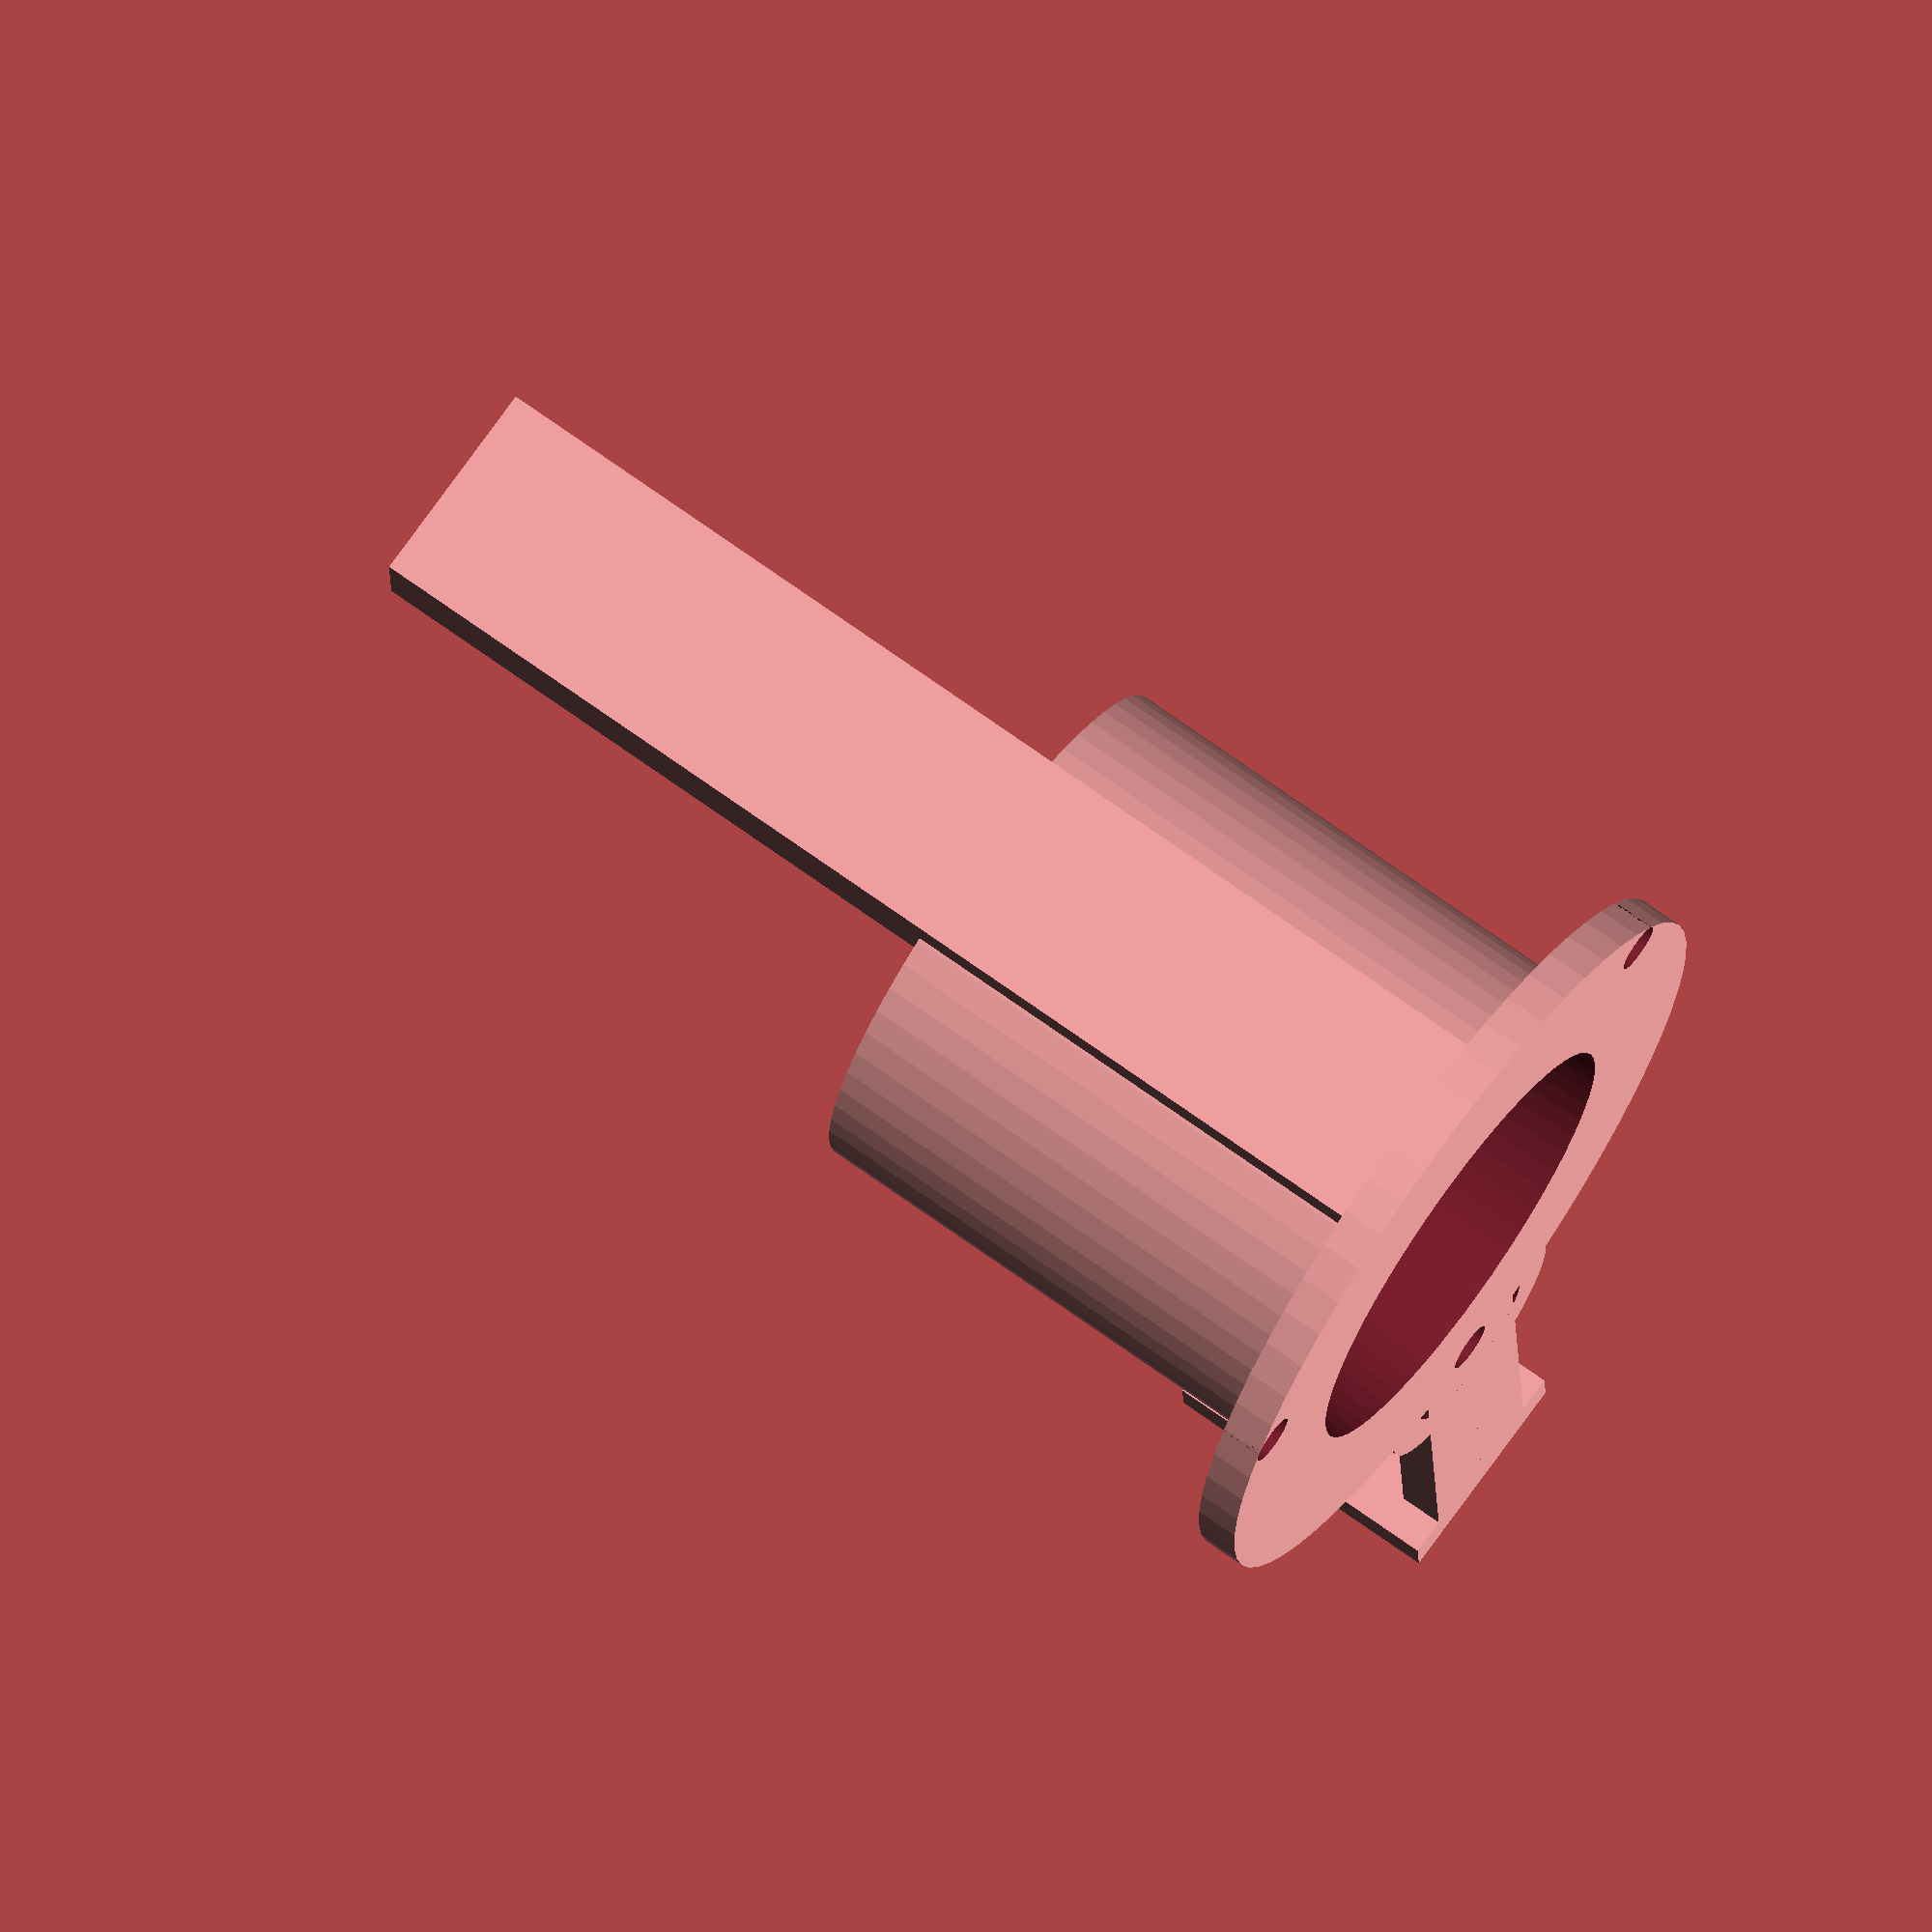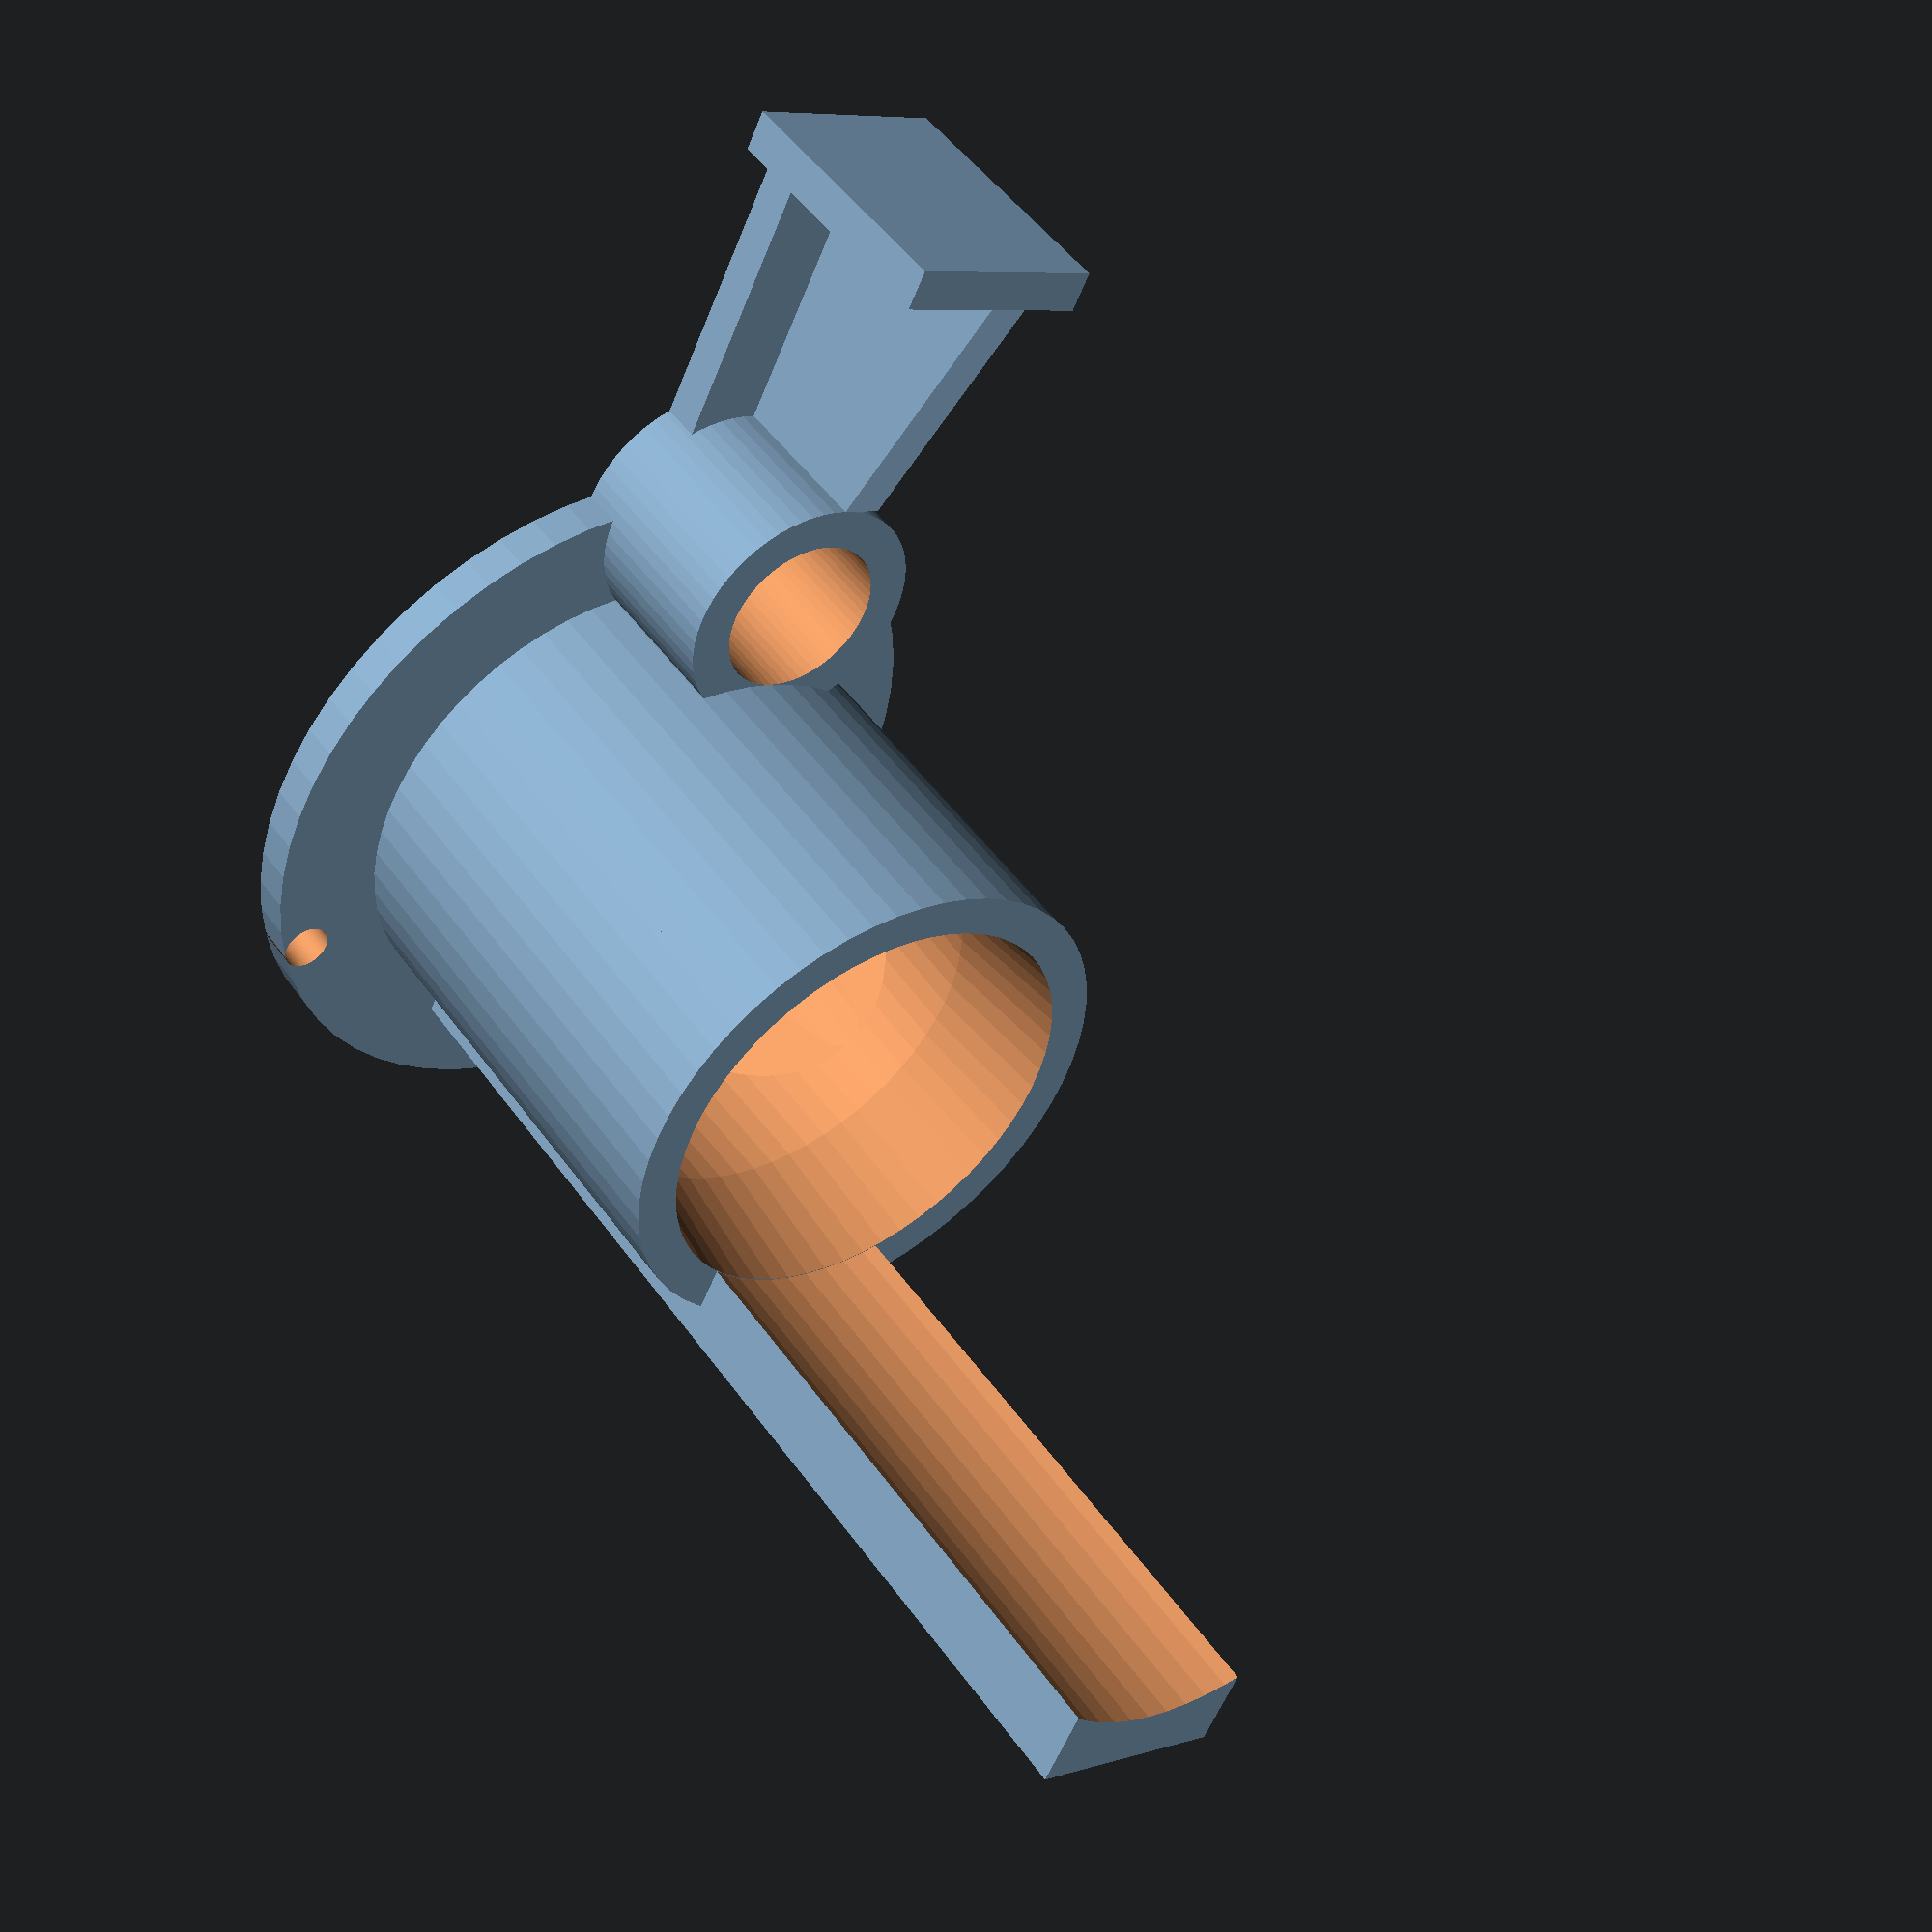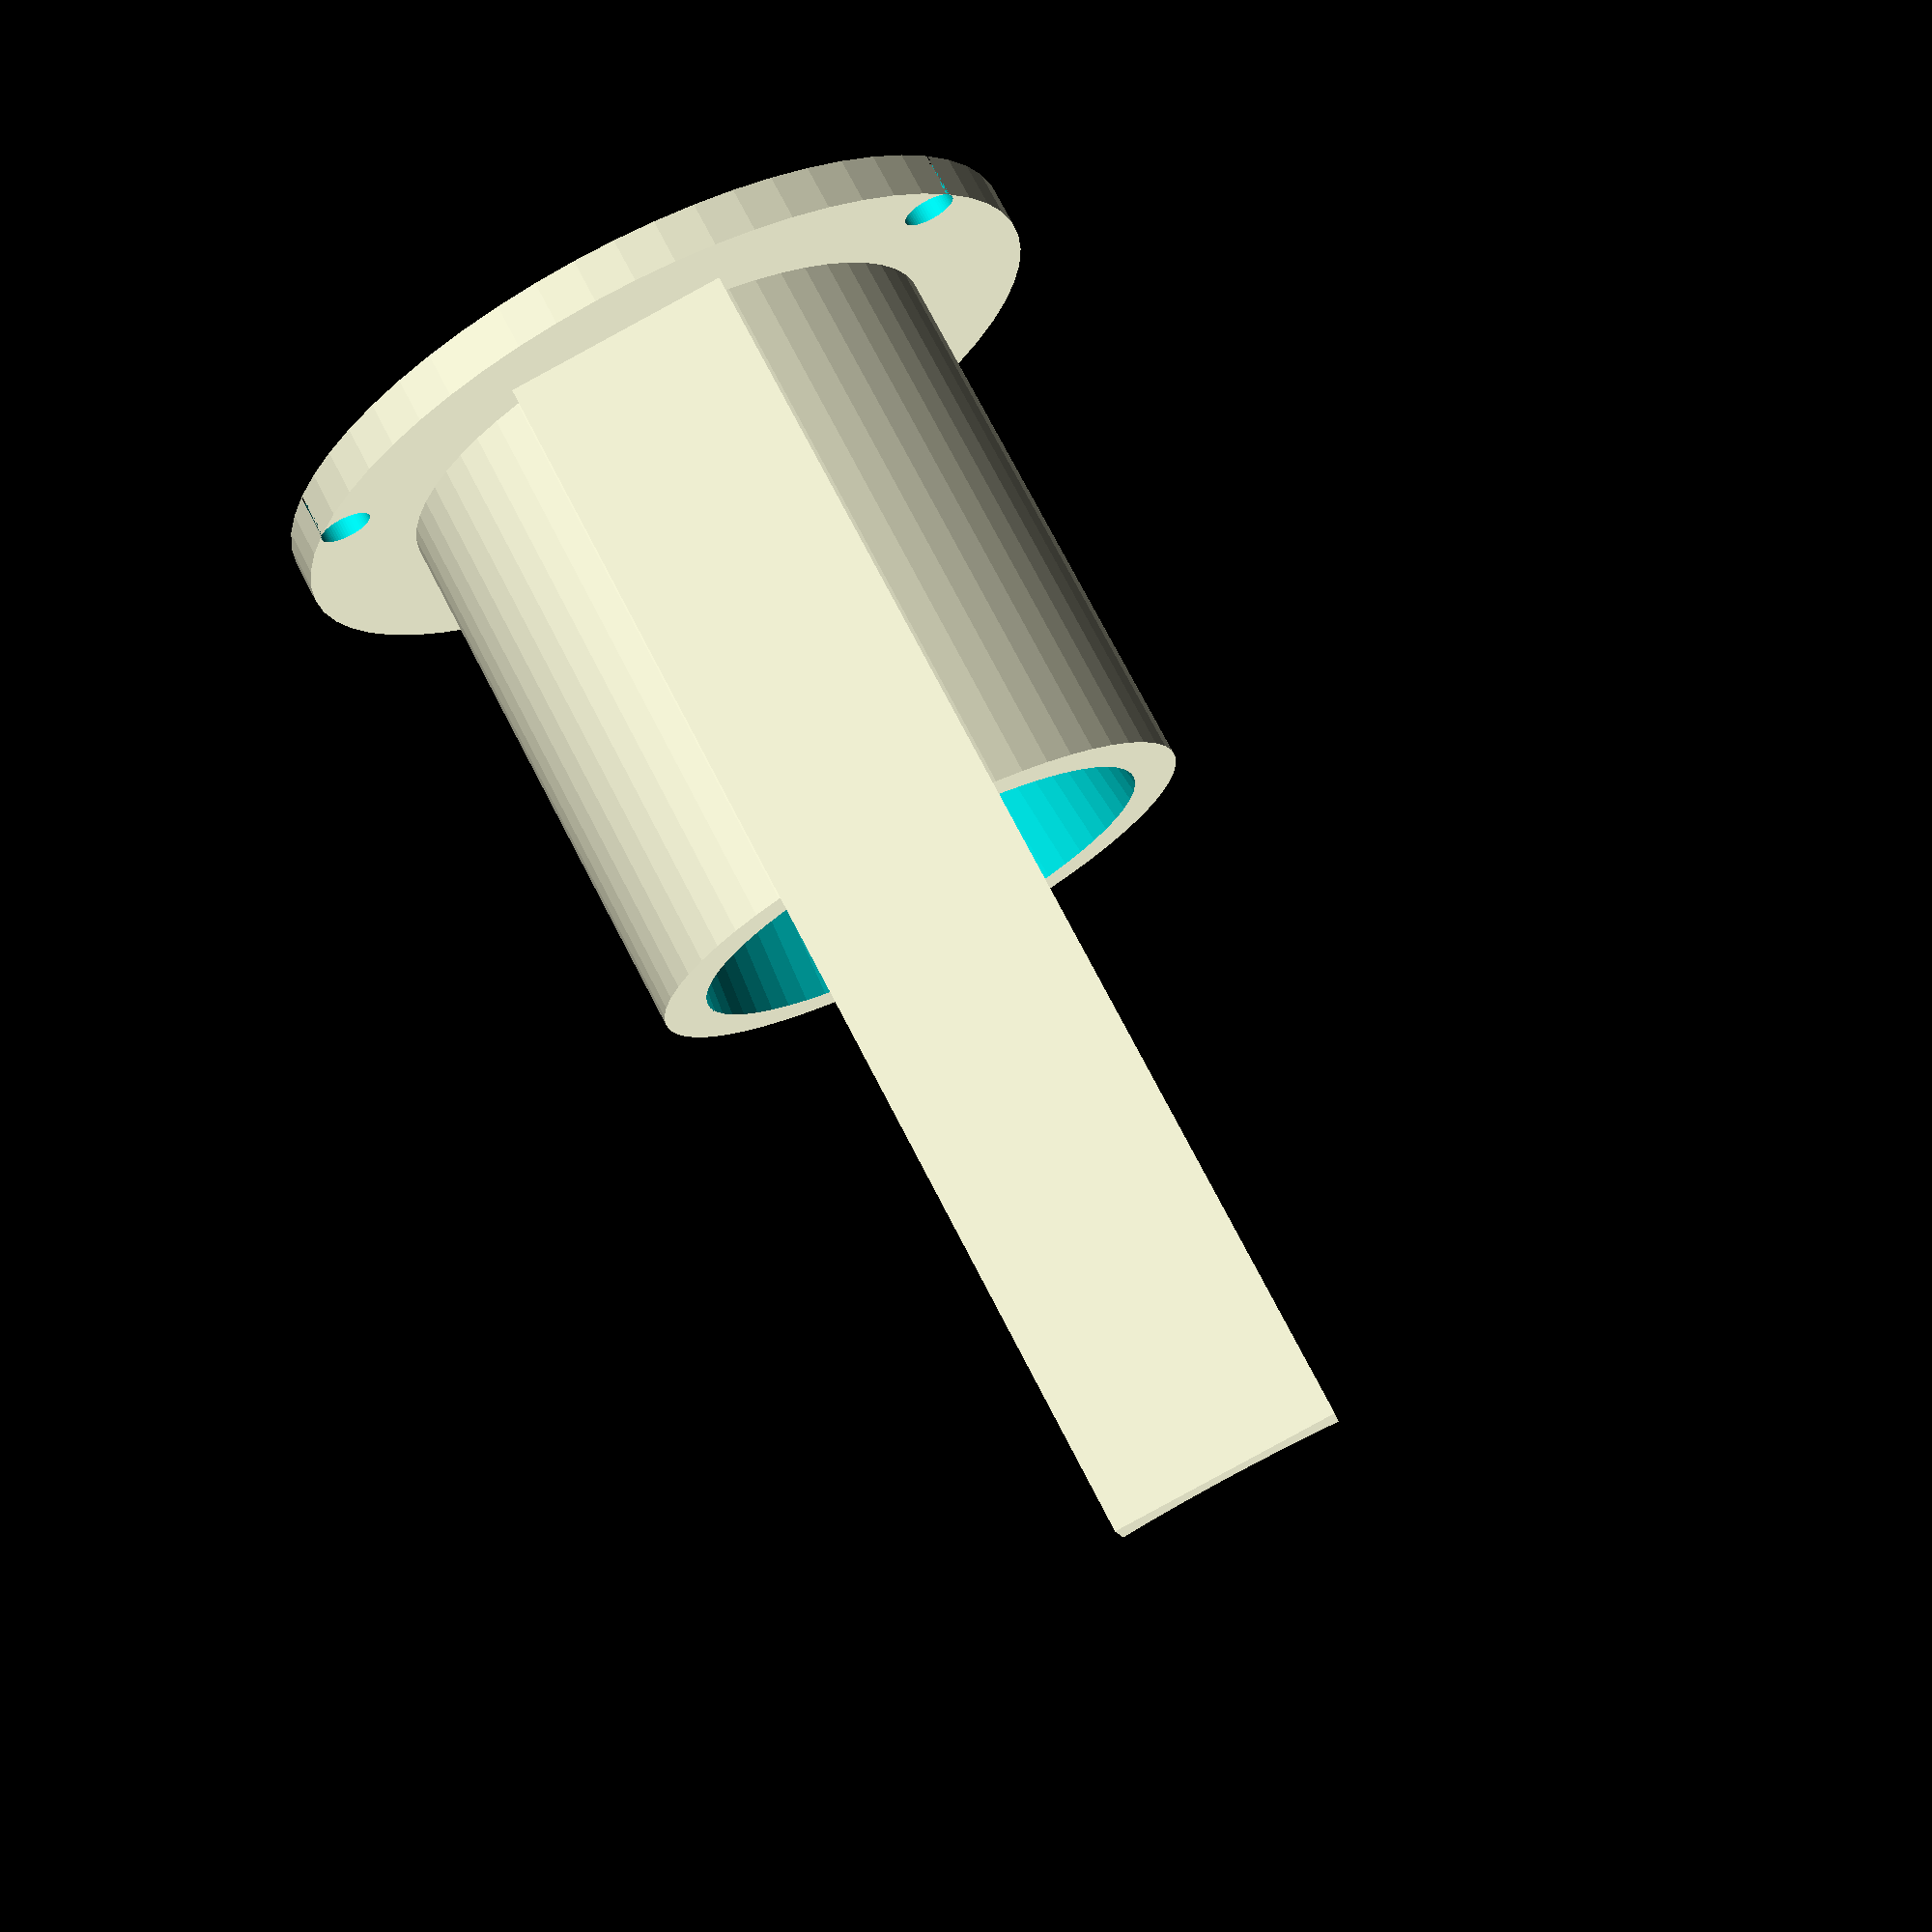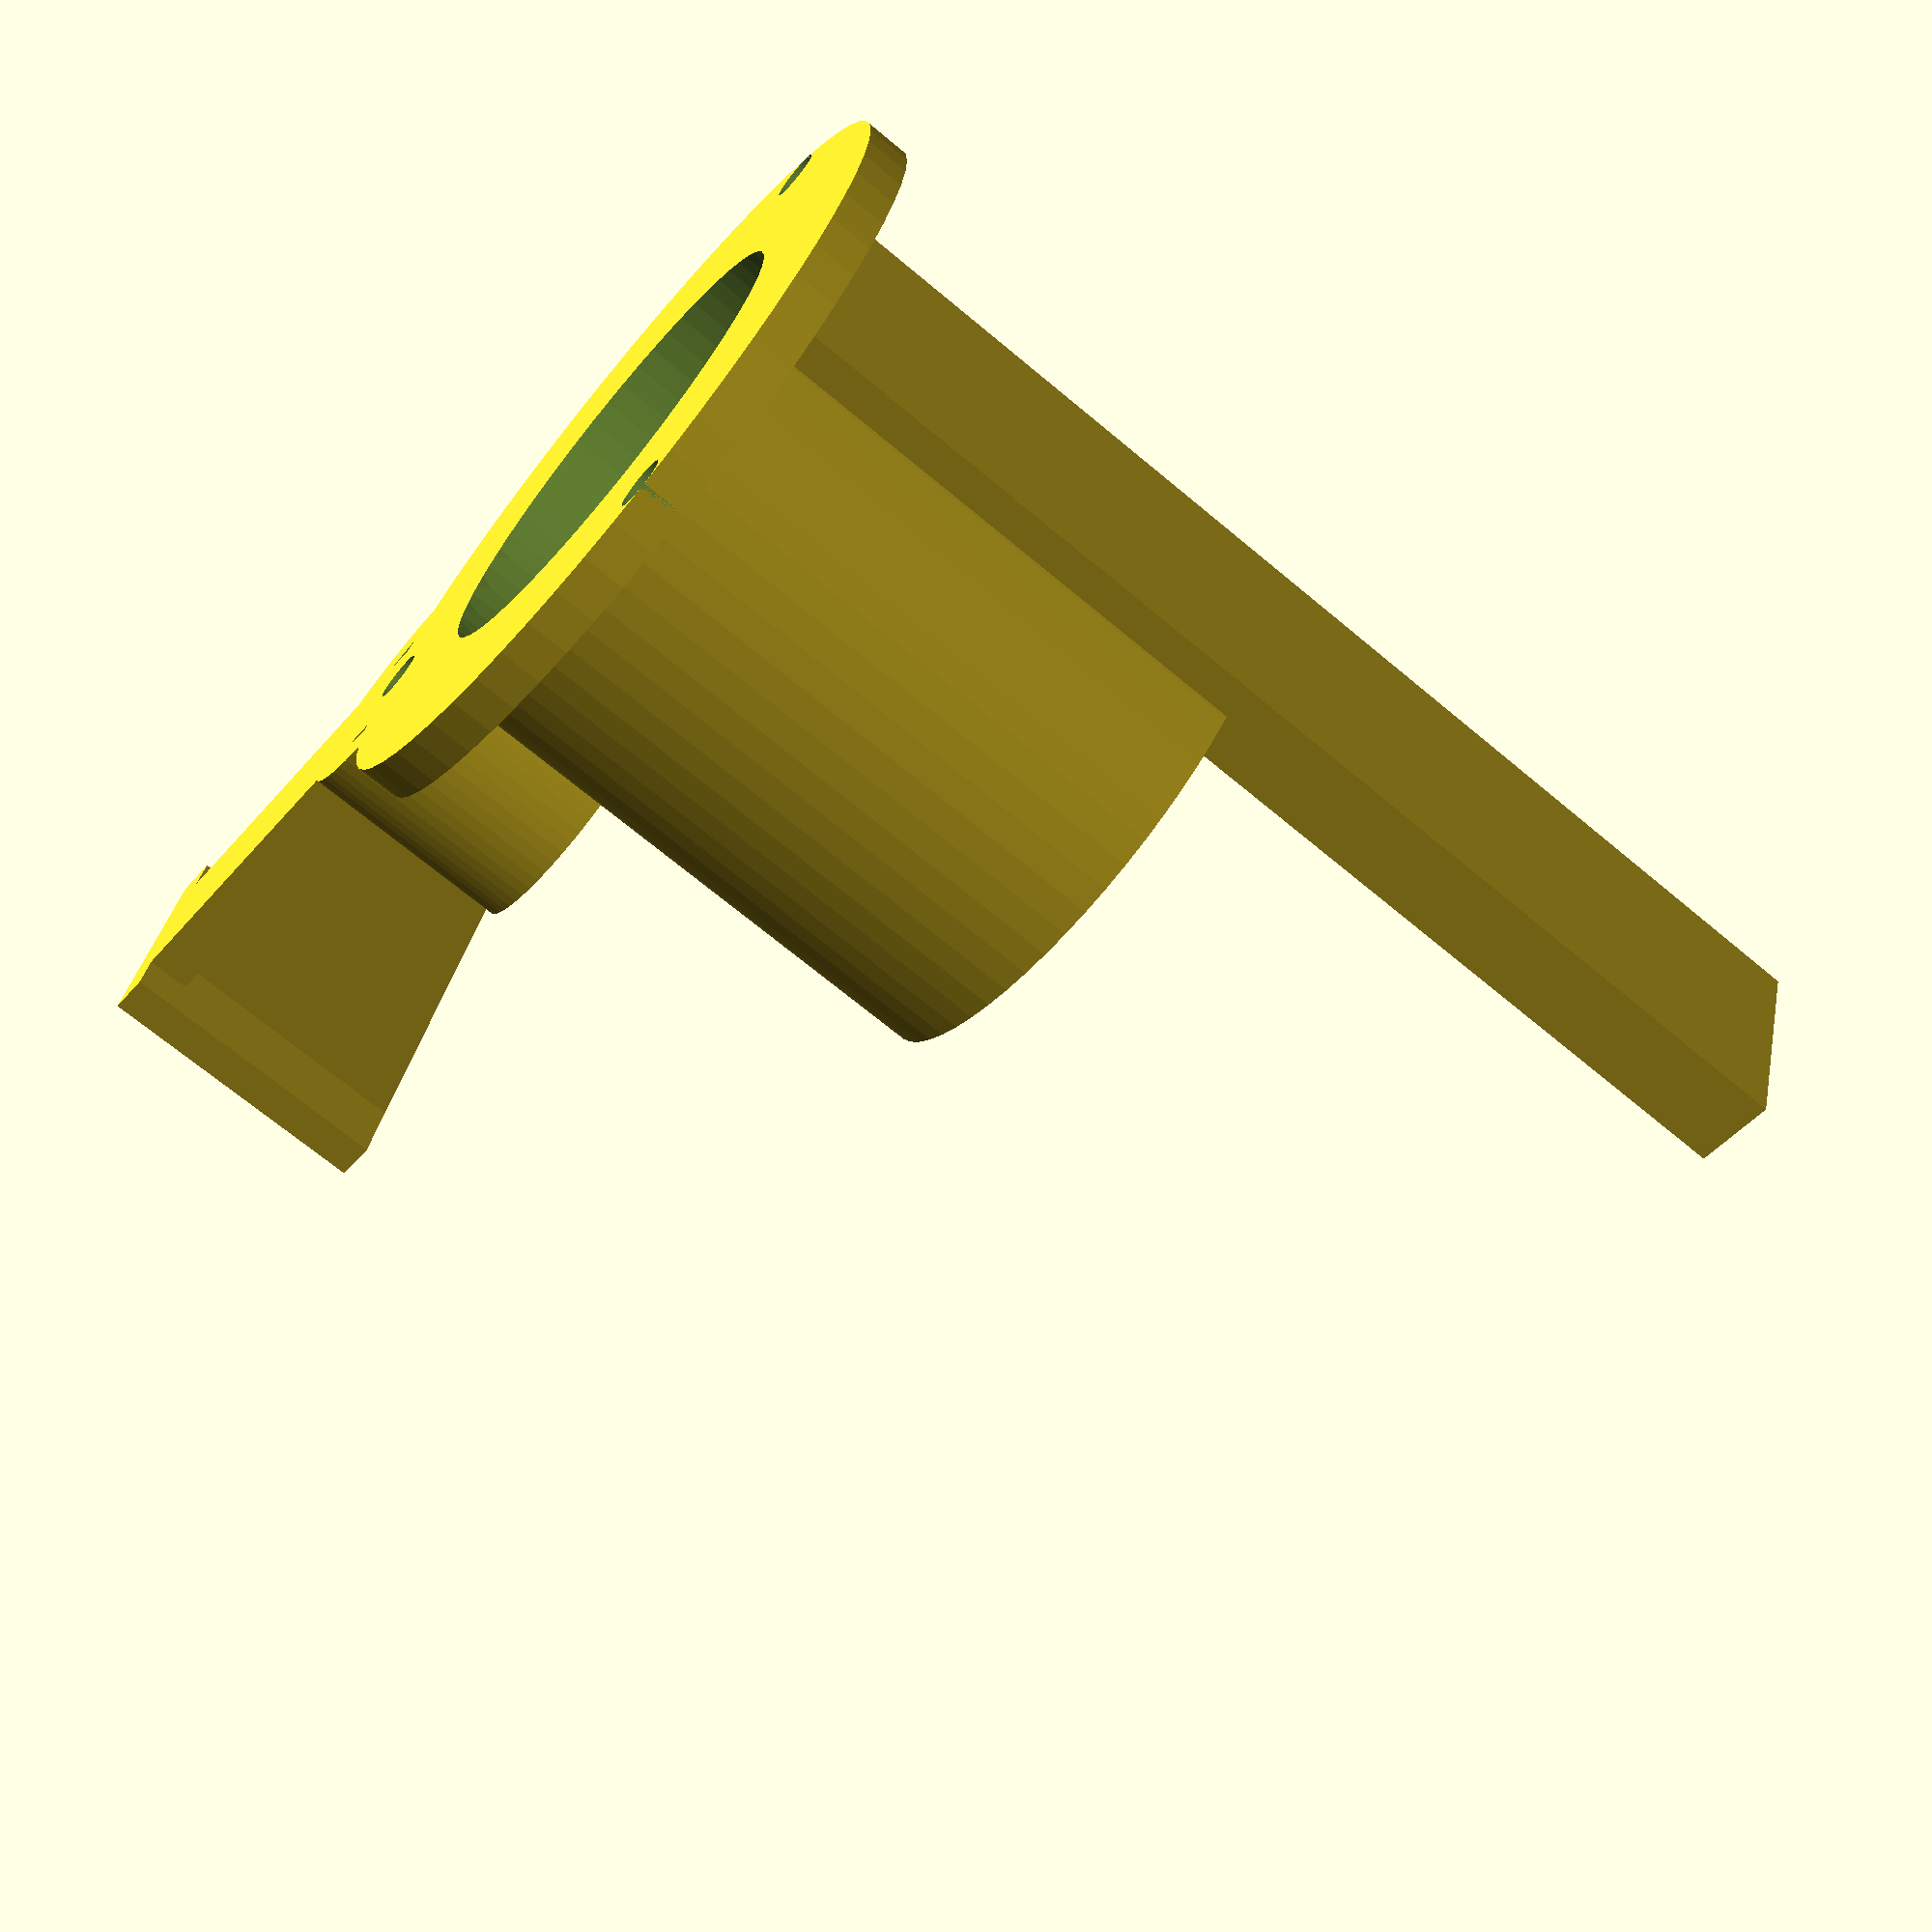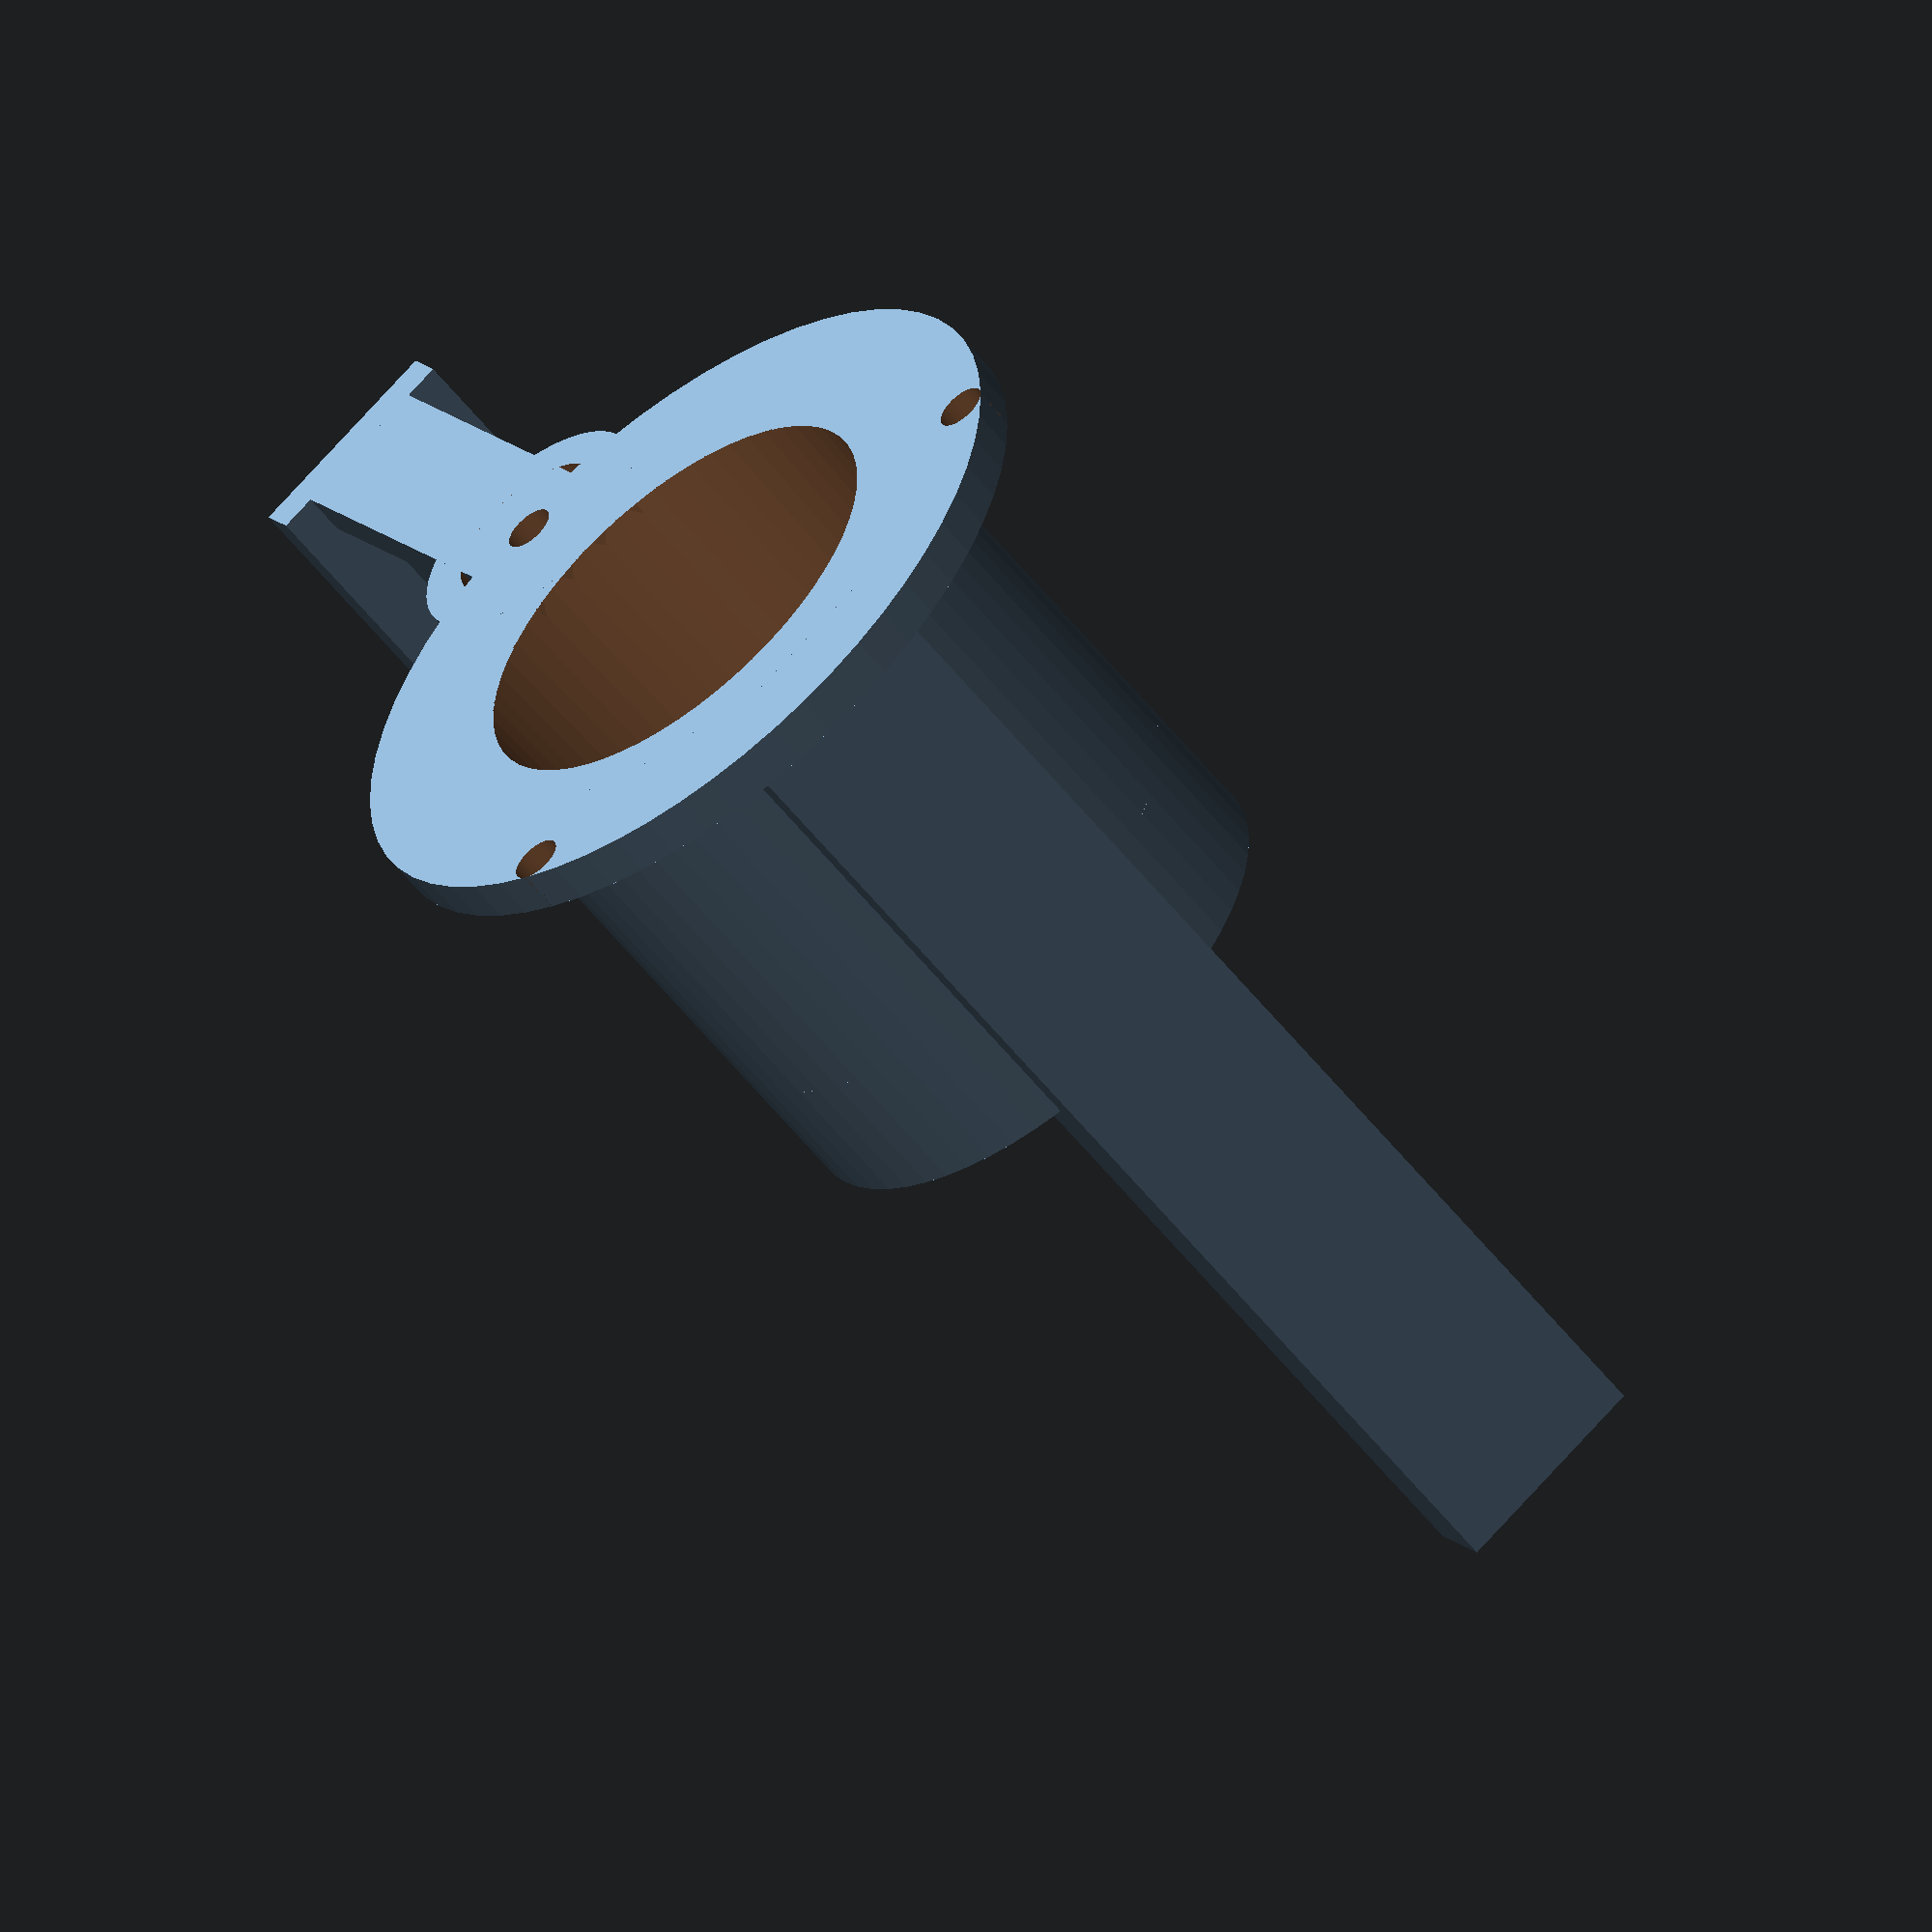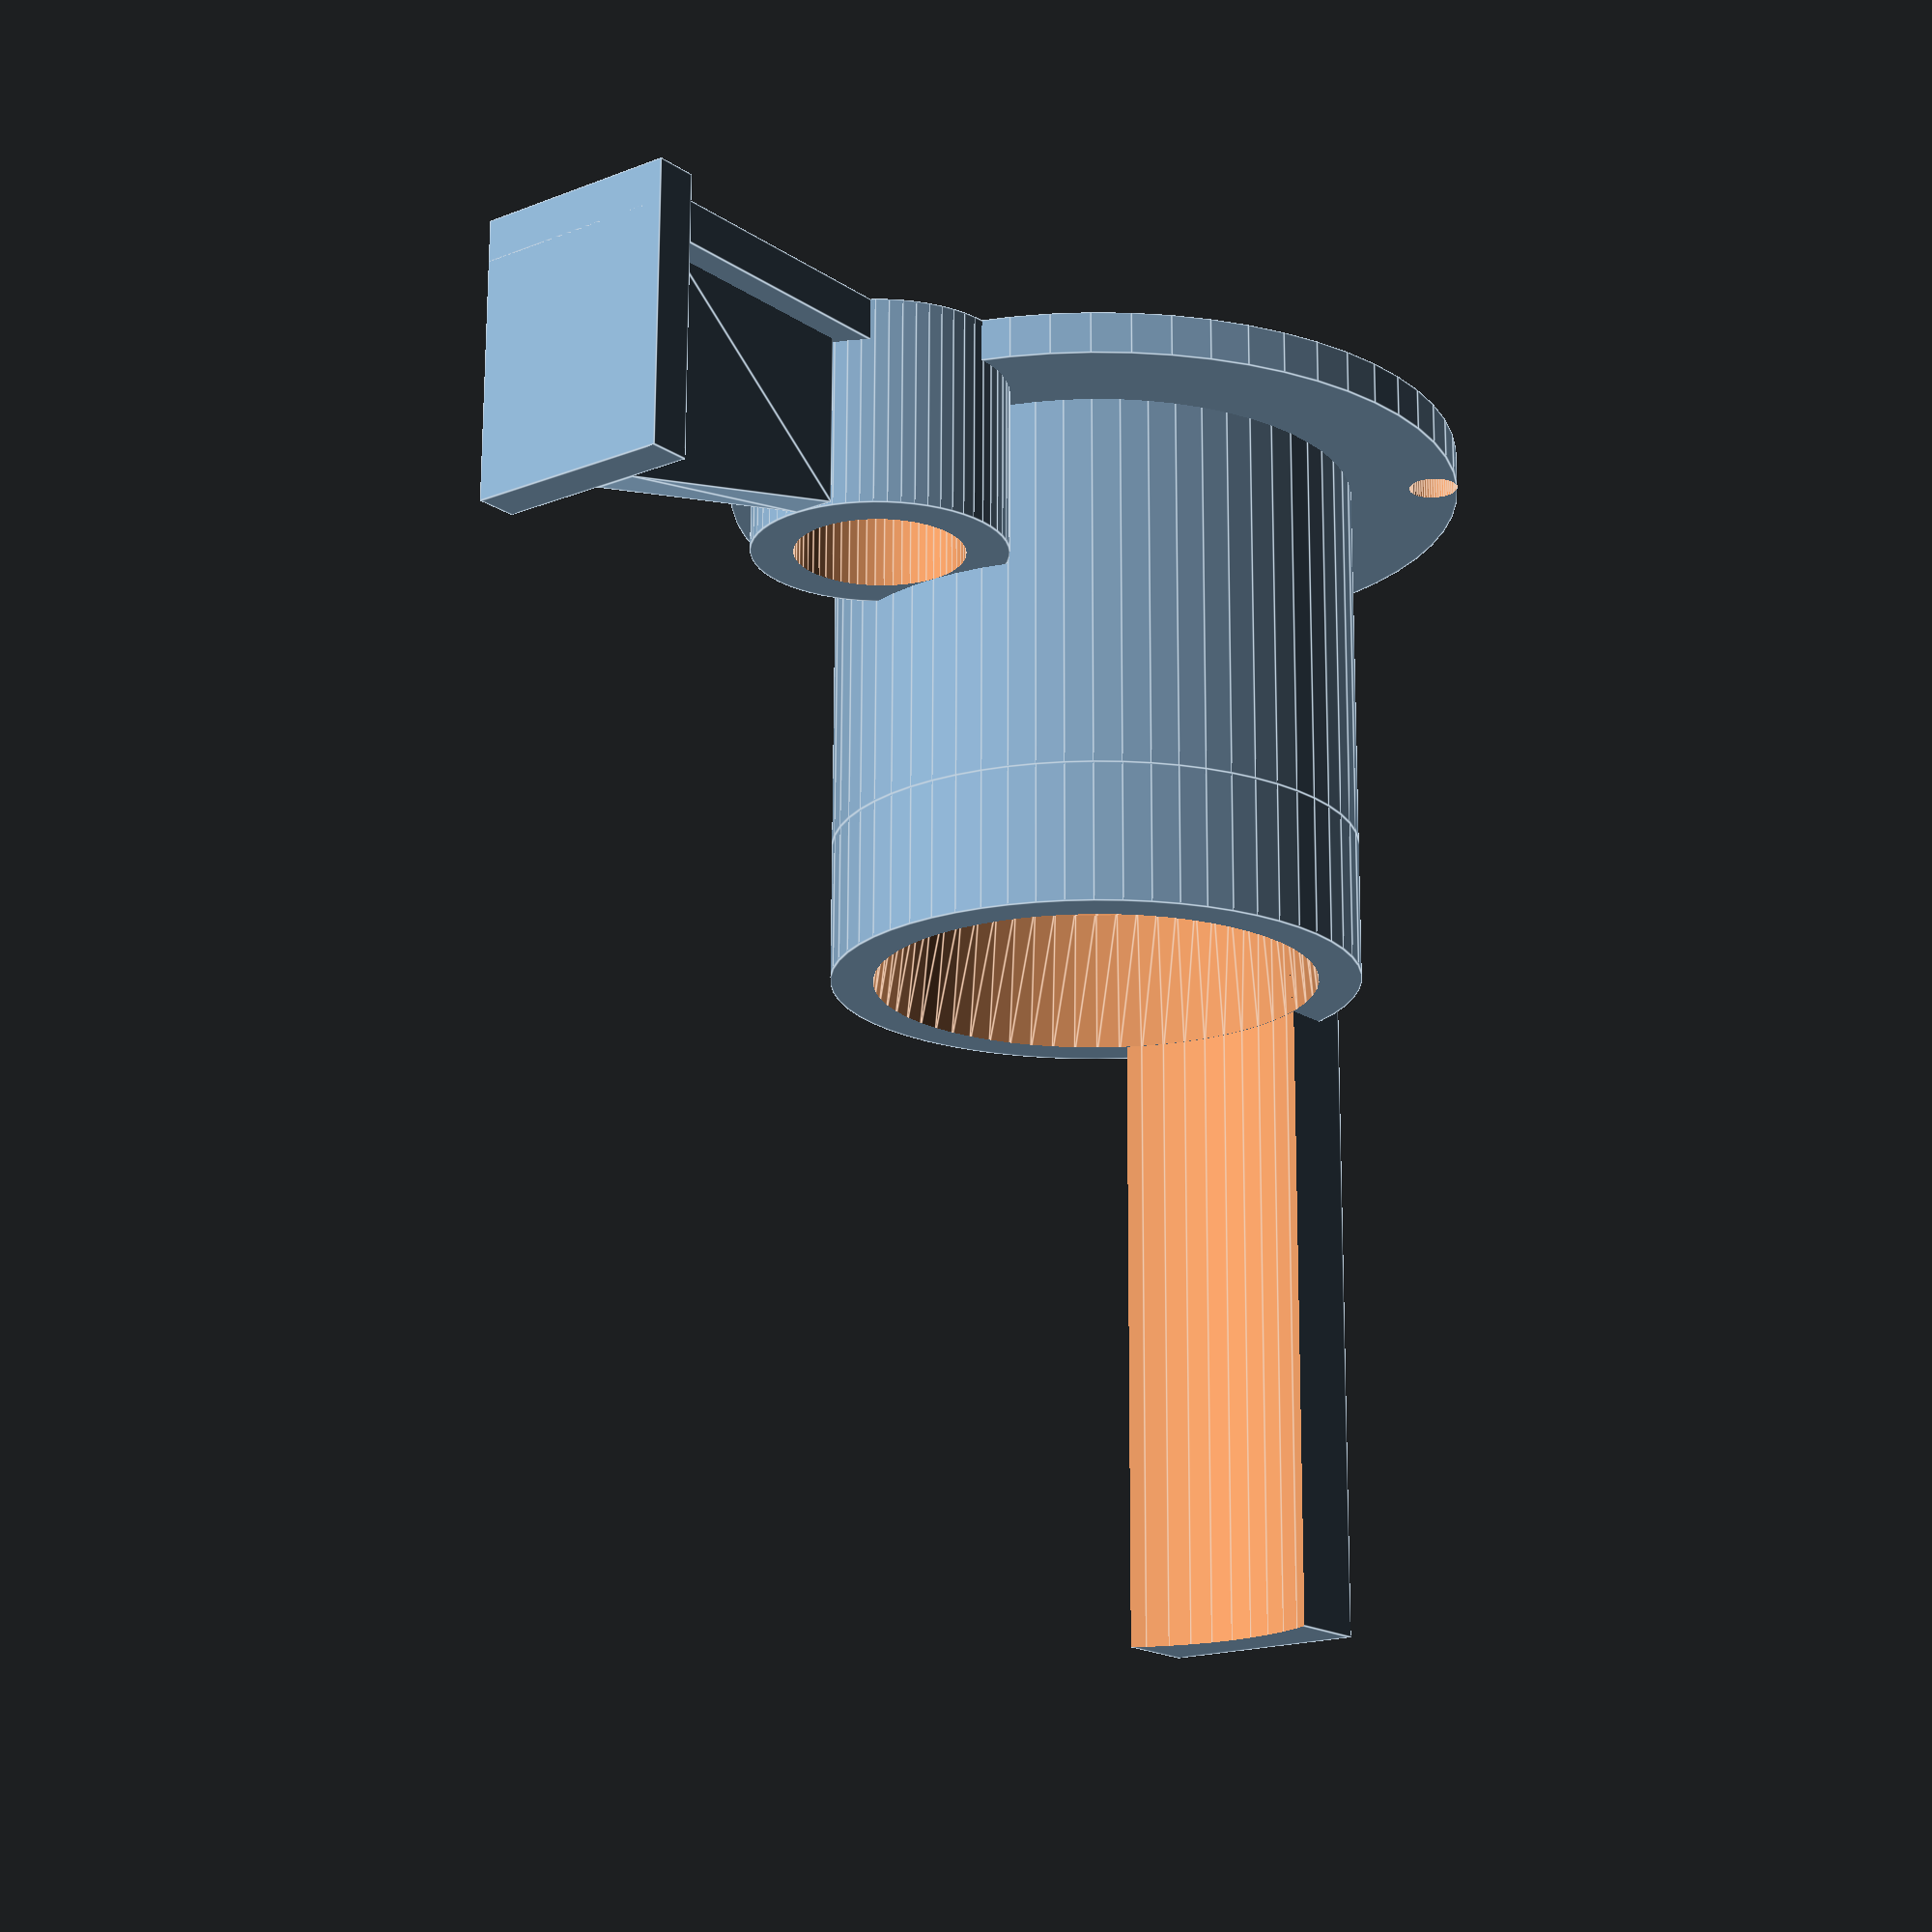
<openscad>
// Project: CMRig - Rostock effectro platform adaptor for Dino lite microscope
// History: Y16M09D08 JMJ Created 1st version
// TODO: 
// 1. Sloping wall:
//      - Move to center.
//      - Add slot for nut
//      - Potentiall add hole for 2nd nut on top (after extending height)
// 
// 3. Consider reducing thickness to 2.5;
// 4. VBar: add flange for rubber band
// PRINTING INSTRUCTIONS:
//      - bump density to 40%
//      - add supports (for hole)


//washer(15, 25, 5);
//pipeSegment(id1=15, id2=20, od1=20, od2=25, h=10);
//radialCylinders(cd=25, pd=3, h=5, angles=[0, 45,90, 180]);
baseThickness=3;
wallThickness=baseThickness; // Thickness of vertical structures.
boltsCircleDia=50;
boltsDia=3.5;
boltsFlangeDia=18; // This should be wide enough for the cylinder - we make all 3 this wide.
//boltBigFlangeDia= boltsFlangeDia; // [Not needed] to accomodate for cylinder
centralHoleBase=32; // This also happens to match the "bigDia" of the dynolite.
baseOuterDia=boltsCircleDia+boltsDia;
baseExtensionRadius = 54 ; // From center (it's 29mm from bolt hole center.)
baseExtensionNarrowWidth = 10;
baseExtensionWideWidth = 15;

// The microscope support...
msRingBigDia=32;
msRingSmallDia=29.6;
msRingHeight=10;
msRingOffsetFromBase=30; // Vertical distance from x-y plane (*bottom* of base).
msBarWidth=15;
msBarThickness=8 ;
msBarHeight=45+msRingOffsetFromBase+msRingHeight;
msVentHoleDia=20;

// The external support
extSupportCylHeight = 15;
extSupportHeight = 20;

punchThickness = baseThickness+2; // We extend punch solids by 1 in each direction
msBase();
msSuperstructure();

module msBase() {
    difference() {
        union() {
            washer(centralHoleBase, baseOuterDia, baseThickness);
            radialCylinders(cd=boltsCircleDia, pd=boltsFlangeDia, h=baseThickness, angles=[0,120,240], $fn=60);
            translate([0,-baseExtensionNarrowWidth/2, 0])
                cube([baseExtensionRadius, baseExtensionNarrowWidth, baseThickness]);
            translate([baseExtensionRadius,-baseExtensionWideWidth/2, 0])
                cube([wallThickness, baseExtensionWideWidth, baseThickness]);
        }
        union() {
        translate([0,0,-1])
            cylinder(d=centralHoleBase, h=punchThickness);
        radialCylinders(cd=boltsCircleDia, pd=boltsDia, h=punchThickness, angles=[0, 120,240], zo=-1, $fn=60);
        }
    }
}

module msSuperstructure() {
   
    msOd = msRingBigDia+2*wallThickness;
    extOd = boltsFlangeDia;
    extId = extOd-2*wallThickness;
    extSupportStartRadius = boltsCircleDia/2 + extOd/2;
    union() {
        
        // Ring support (with horizontal vent holes punched in it)
        difference() {
            pipeSegment(id1=msRingBigDia, id2=msRingSmallDia, od1=msOd, od2=msOd, h=msRingOffsetFromBase);
            translate([0, 0, msRingOffsetFromBase/2])
                radialHorizontalCylinders(cd=boltsCircleDia, pd=msVentHoleDia, h=15, angles=[60,-60], $fn=60);
        }
        
        // Ring
        translate([0,0, msRingOffsetFromBase])
            pipeSegment(id1=msRingSmallDia, id2=msRingBigDia, od1=msOd, od2=msOd, h=msRingHeight);
        
        // Vertical Bar
        difference() { 
            translate([-msRingBigDia/2-msBarThickness/2, -msBarWidth/2, 0])
                cube([msBarThickness, msBarWidth, msBarHeight]);
            translate([0,0,-1]) cylinder(d=msRingBigDia, h=msBarHeight+2, $fn=60);
        }
        
        // Cylinder around bolt to give strength to ext support
        translate([boltsCircleDia/2, 0, 0])
            pipeSegment(id1=extId, id2=extId, od1=extOd, od2=extOd, h=extSupportCylHeight);
        
        // The ext support
        translate([baseExtensionRadius,-baseExtensionWideWidth/2, 0])
                    cube([wallThickness, baseExtensionWideWidth, extSupportHeight]);
        
        // Brace from cylinder to ext support
        translate([extSupportStartRadius, 0, 0])
            slopingWall(extSupportCylHeight, extSupportHeight, baseExtensionRadius-extSupportStartRadius, wallThickness);
    }
}


/*





rotate([-90,0,0]) {
difference() {
    cube([tBarWidth, tBarLength, 3*pt+pt]);
    union() {
    translate([tBarWidth/2,-pt/2, bigDia/2+2*pt+pt])
      rotate([-90,0,0])
        cylinder(h=tBarLength+pt, r=bigDia/2, $fn=60);
    }
}
*/

// A washer with base on x-y plane and axis == z-axis
module washer(id, od, h) {
    difference() {
        cylinder(h, d=od, $fn=60);
        translate([0,0,-h*0.05])
            cylinder(h*1.1, d=id, $fn=60);
    }
}

// Creates a segment of a pipe. The center of the segment is the z-axis.
// The base of the segment is the x-y plane. The base inner/outer dia are
// id1/id2 and the top inner/outer dia are id2/od2. The height of the
// segment is h.
module pipeSegment(id1, od1, id2, od2, h) {
    difference() {
        cylinder(h, d1=od1, d2=od2, $fn=60);
        translate([0,0,-h*0.05])
            cylinder(h*1.1, d1=id1, d2=id2, $fn=60);
    }
}

// Creates a union of several cylinders along a circle with diameter cd.
// One application: subtract these from a circular gasket.
// The cylinders have diameter pd and height h. The circle is on the x-y
// plane and it's center the origin. The *base* of the punches is paralel
// to the x-y plane, with z=zo. The cylinders are positioned at the
// specified vector of angles.
module radialCylinders(cd, pd, h, angles, zo) {
    //cylinder(d=pd, h);
    translate([0,0, 0]) {
        for(a = angles) {
            rotate(a)
                translate([cd/2, 0, zo])
                    cylinder(d=pd, h);
        }
    }
}


module trapPrism(tb1, tb2, th, h) {
    paths= [[0,1,2,3]]; // MUST be vector of vectors
    dx = (tb1-tb2)/2;
    linear_extrude(height=h)
        polygon(points=[[0,0], [tb1, 0], [dx+tb2,th], [dx,th]], paths=paths);
}

// A wall with varying height - starting with h1 at the origin
// and going to h2 at [width, 0, 0]. The wall thickness is "thickness", and
// the wall is centered on the x-axis (y-dimensions is +/- thickness/2) 
module slopingWall(h1, h2, width, thickness) {
    paths= [[0,1,2,3]]; // MUST be vector of vectors
    //dx = (tb1-tb2)/2;
    rotate([90, 0, 0]) {
        linear_extrude(height=thickness)
            polygon(points=[[0,0], [width, 0], [width, h2], [0, h1]], paths=paths);
    }
}


// Like radial cylinders, but the cylinders themselves are radial
module radialHorizontalCylinders(cd, pd, h, angles, zo) {
    //cylinder(d=pd, h);
    translate([0,0, 0]) {
        for(a = angles) {
            rotate(a)
                translate([cd/2, 0, zo])
                    rotate([0,-90,0])
                        cylinder(d=pd, h);
        }
    }
}

</openscad>
<views>
elev=288.5 azim=92.6 roll=125.7 proj=o view=wireframe
elev=131.1 azim=116.5 roll=214.1 proj=p view=solid
elev=283.7 azim=82.5 roll=332.5 proj=p view=solid
elev=248.4 azim=163.0 roll=310.0 proj=p view=solid
elev=237.7 azim=120.8 roll=322.0 proj=o view=solid
elev=107.6 azim=52.2 roll=179.8 proj=p view=edges
</views>
